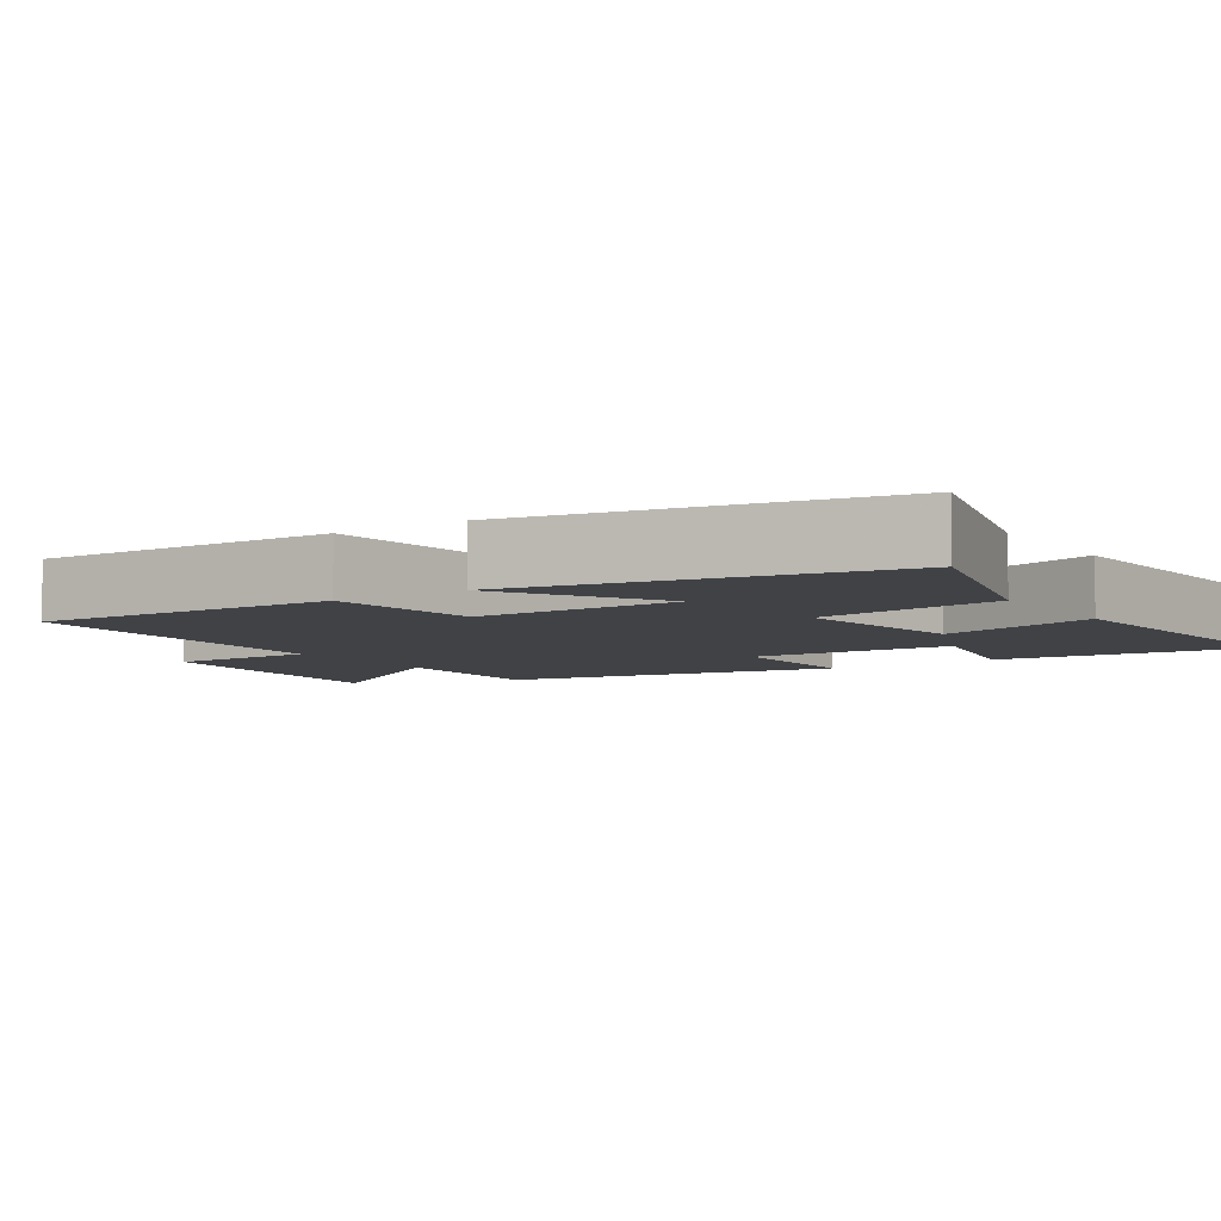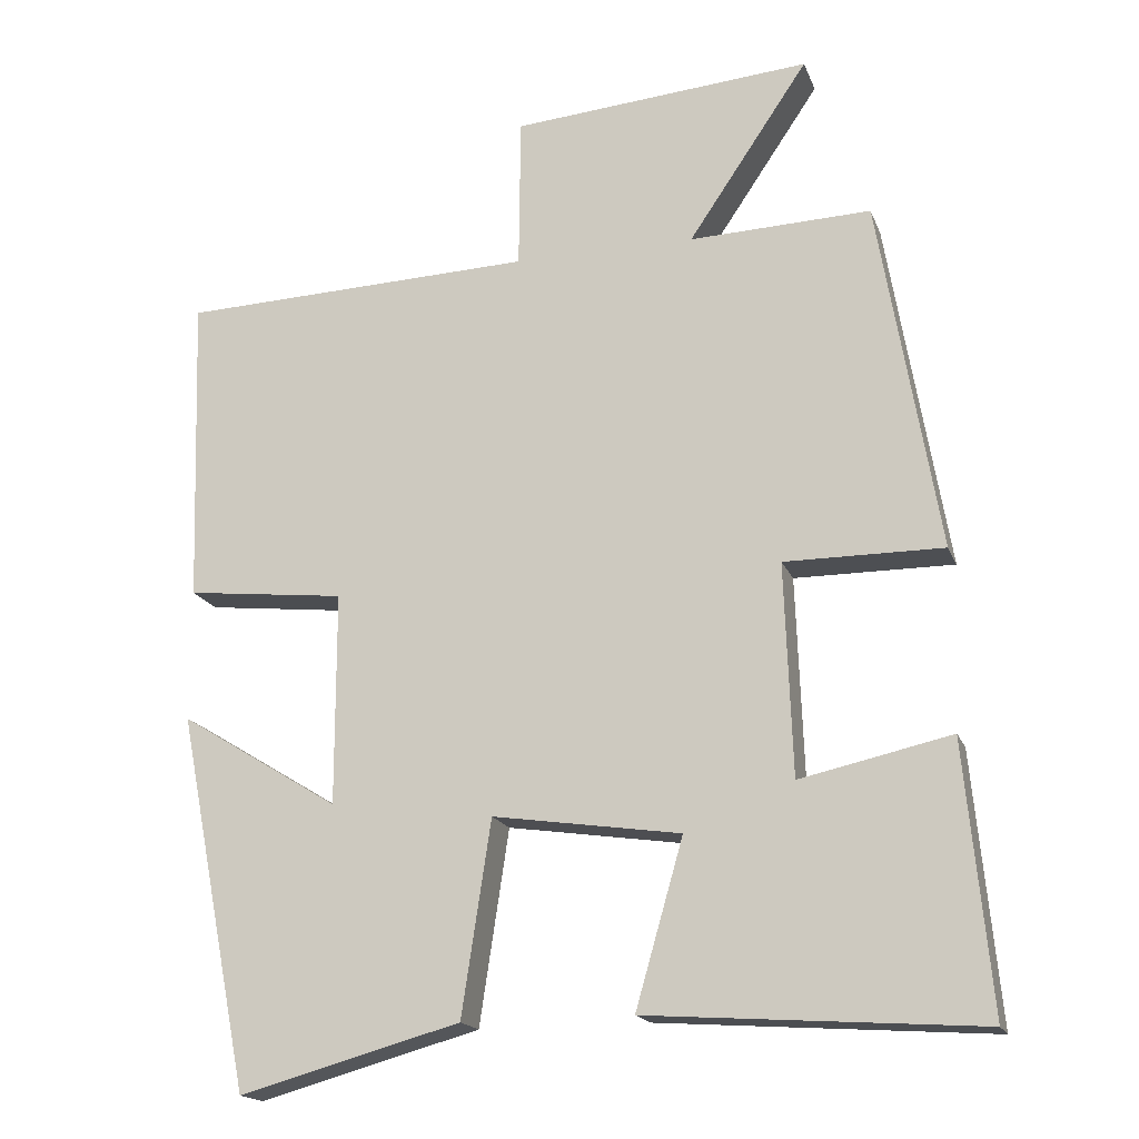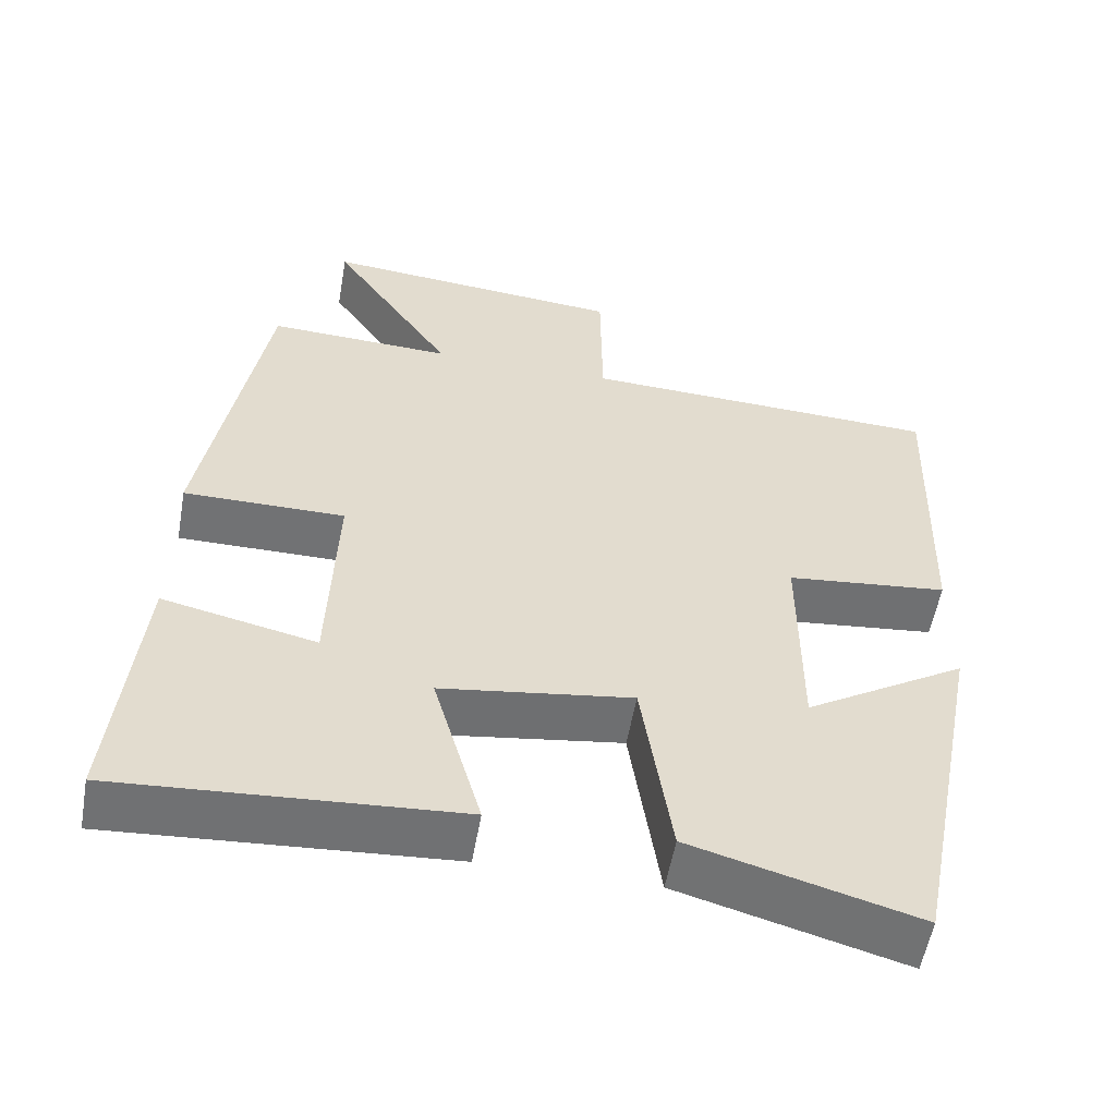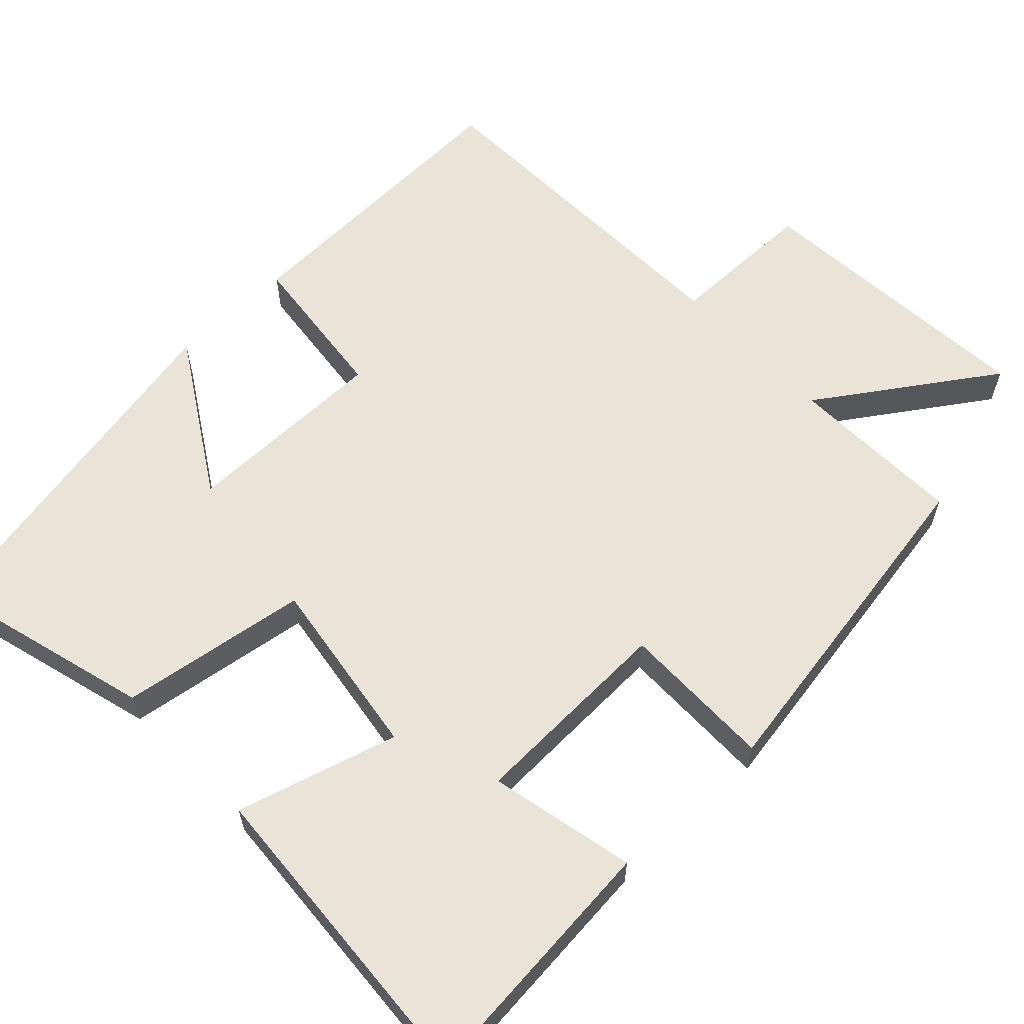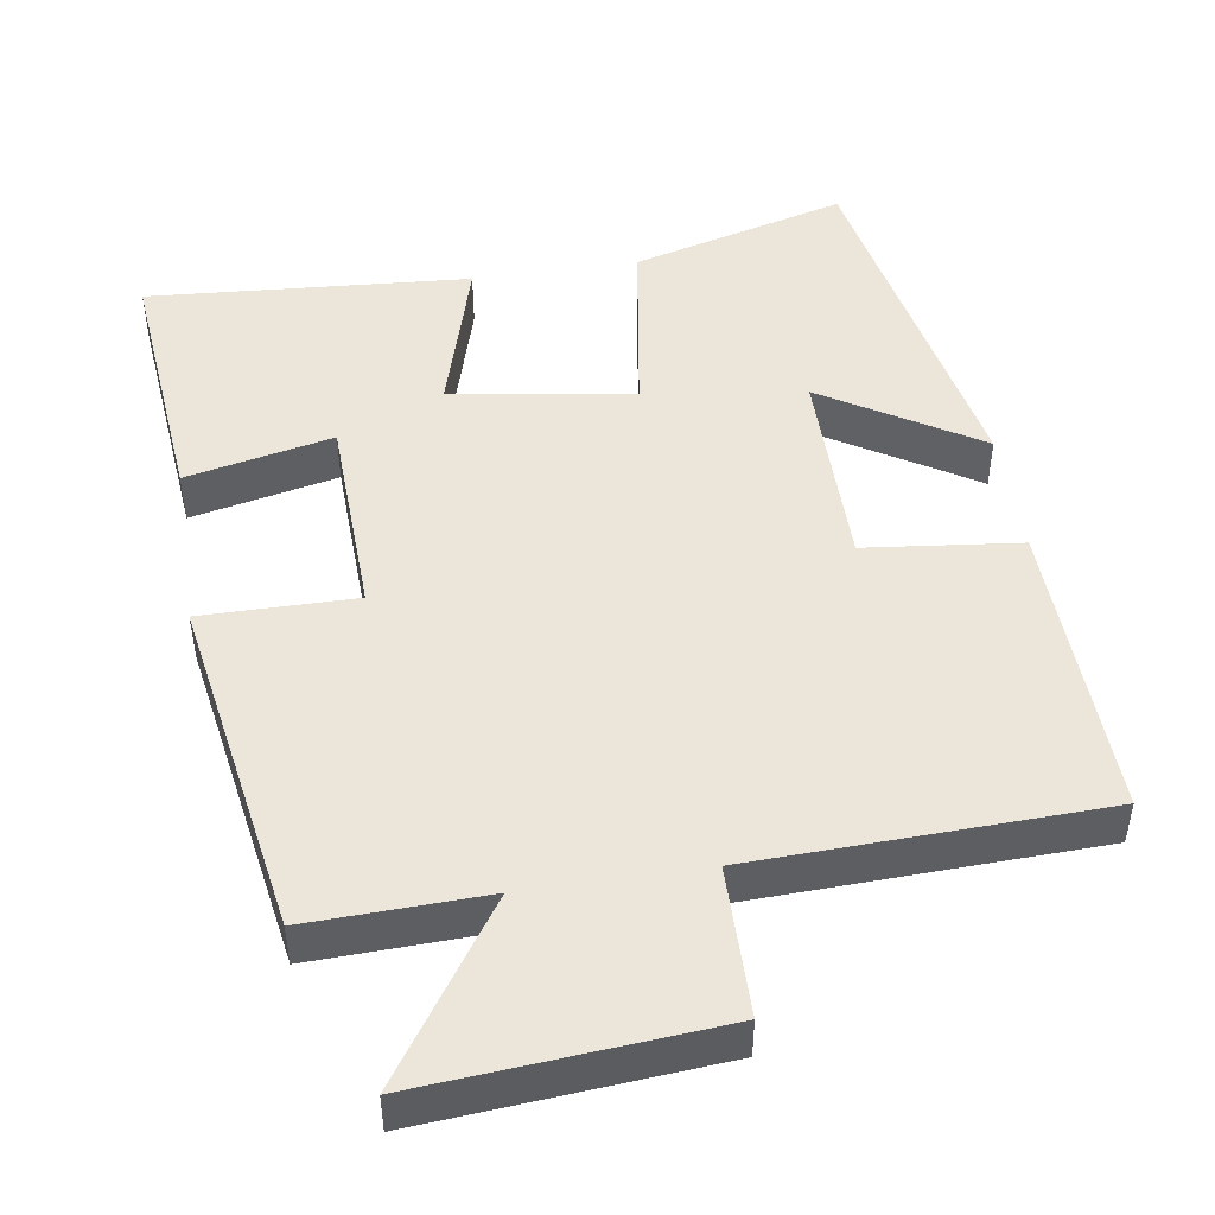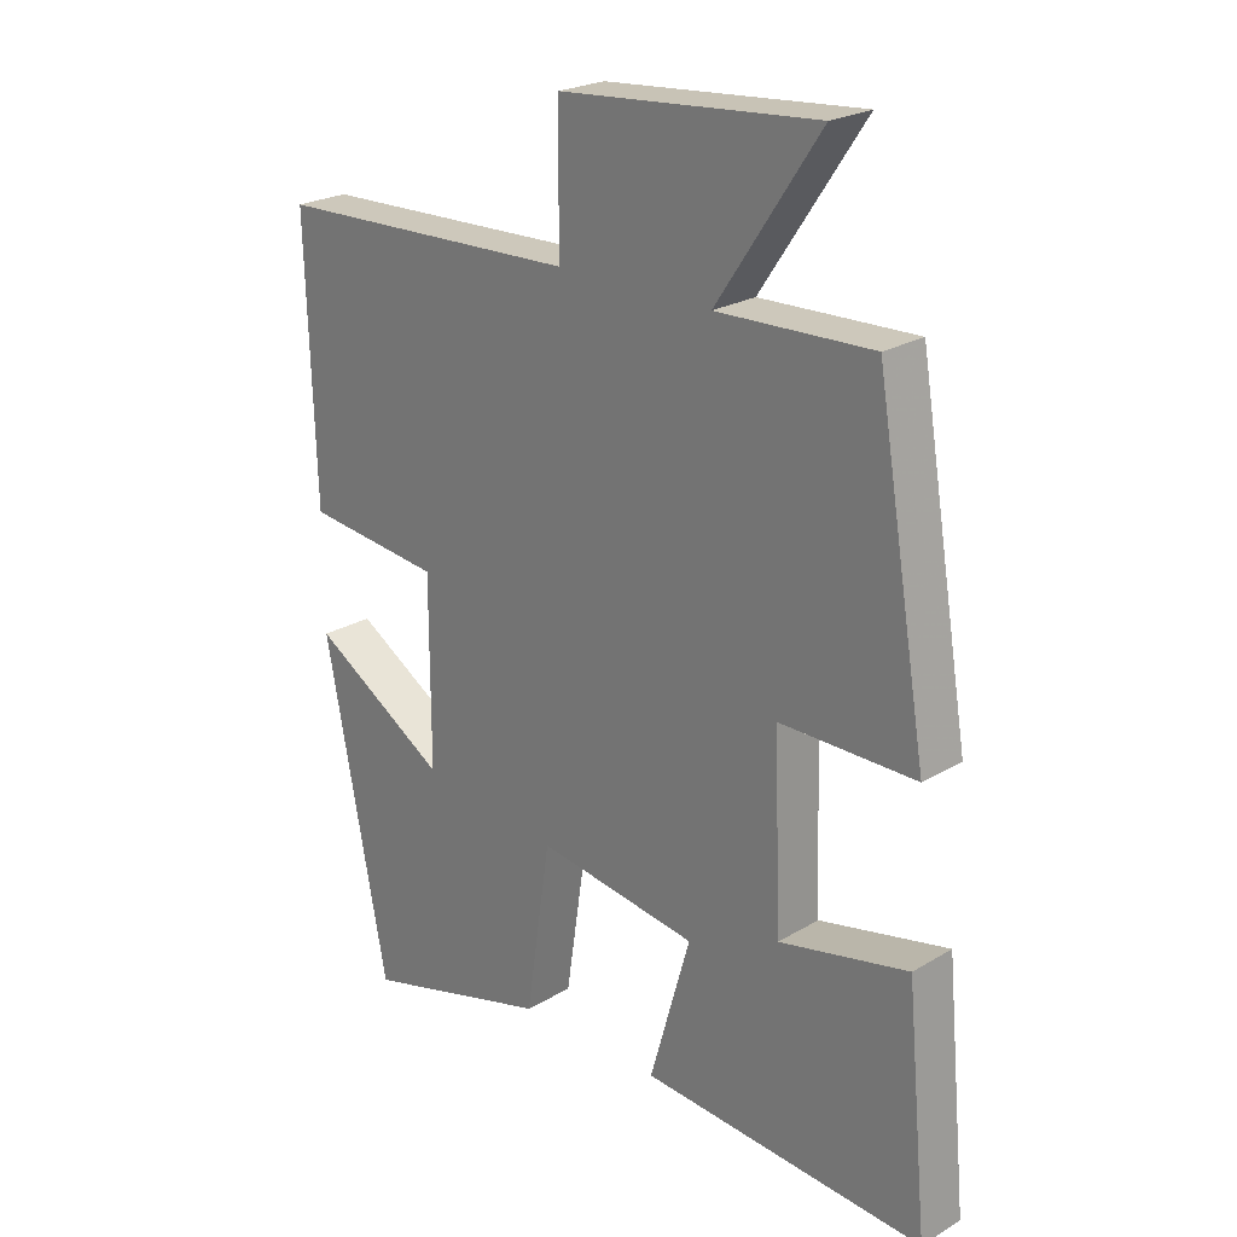
<metadata>
{"format":"obj","ext":"obj","renderer":"f3d","projection":"perspective","resolution":1024,"background":"white","views":[{"elev":-6.1,"azim":123.6,"up":"+Y"},{"elev":-17.7,"azim":-163.2,"up":"+Z"},{"elev":-55.6,"azim":-10.0,"up":"+Z"},{"elev":61.0,"azim":-133.4,"up":"+Y"},{"elev":47.5,"azim":-8.7,"up":"+Y"},{"elev":23.5,"azim":-134.9,"up":"+Z"}]}
</metadata>
<code>
v 0.513 0.07 0.484
v 0.5 0.07 0.08
v 0.293 0.07 0.057
v 0.293 0.07 -0.219
v 0.5 0.07 -0.092
v 0.405 0.07 -0.579
v 0.118 0.07 -0.5
v 0.08 0.07 -0.248
v -0.164 0.07 -0.284
v -0.102 0.07 -0.5
v -0.533 0.07 -0.53
v -0.5 0.07 -0.184
v -0.304 0.07 -0.227
v -0.294 0.07 0.049
v -0.5 0.07 0.048
v -0.422 0.07 0.508
v -0.186 0.07 0.5
v -0.342 0.07 0.731
v 0.048 0.07 0.699
v 0.05 0.07 0.5
v 0.513 0 0.484
v 0.5 0 0.08
v 0.293 0 0.057
v 0.293 0 -0.219
v 0.5 0 -0.092
v 0.405 0 -0.579
v 0.118 0 -0.5
v 0.08 0 -0.248
v -0.164 0 -0.284
v -0.102 0 -0.5
v -0.533 0 -0.53
v -0.5 0 -0.184
v -0.304 0 -0.227
v -0.294 0 0.049
v -0.5 0 0.048
v -0.422 0 0.508
v -0.186 0 0.5
v -0.342 0 0.731
v 0.048 0 0.699
v 0.05 0 0.5
f 17 18 19 20
f 1 2 3
f 20 1 3
f 17 20 3
f 16 17 3
f 15 16 3
f 14 15 3
f 13 14 3 4
f 11 12 13
f 10 11 13
f 9 10 13
f 8 9 13
f 8 13 4
f 7 8 4
f 4 5 6 7
f 40 39 38 37
f 23 22 21
f 23 21 40
f 23 40 37
f 23 37 36
f 23 36 35
f 23 35 34
f 24 23 34 33
f 33 32 31
f 33 31 30
f 33 30 29
f 33 29 28
f 24 33 28
f 24 28 27
f 27 26 25 24
f 1 21 22 2
f 2 22 23 3
f 3 23 24 4
f 4 24 25 5
f 5 25 26 6
f 6 26 27 7
f 7 27 28 8
f 8 28 29 9
f 9 29 30 10
f 10 30 31 11
f 11 31 32 12
f 12 32 33 13
f 13 33 34 14
f 14 34 35 15
f 15 35 36 16
f 16 36 37 17
f 17 37 38 18
f 18 38 39 19
f 19 39 40 20
f 20 40 21 1

</code>
